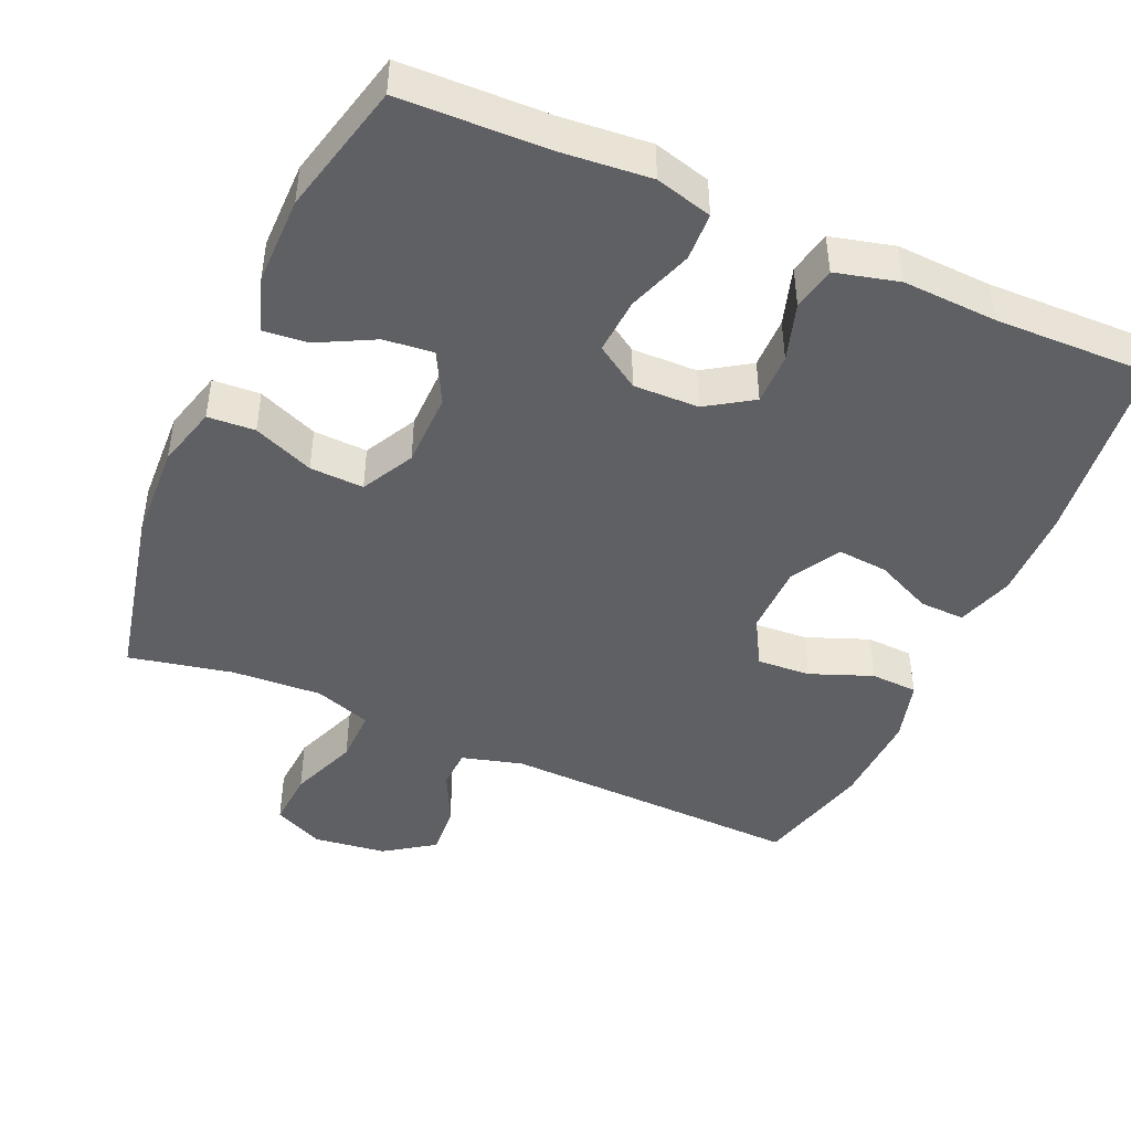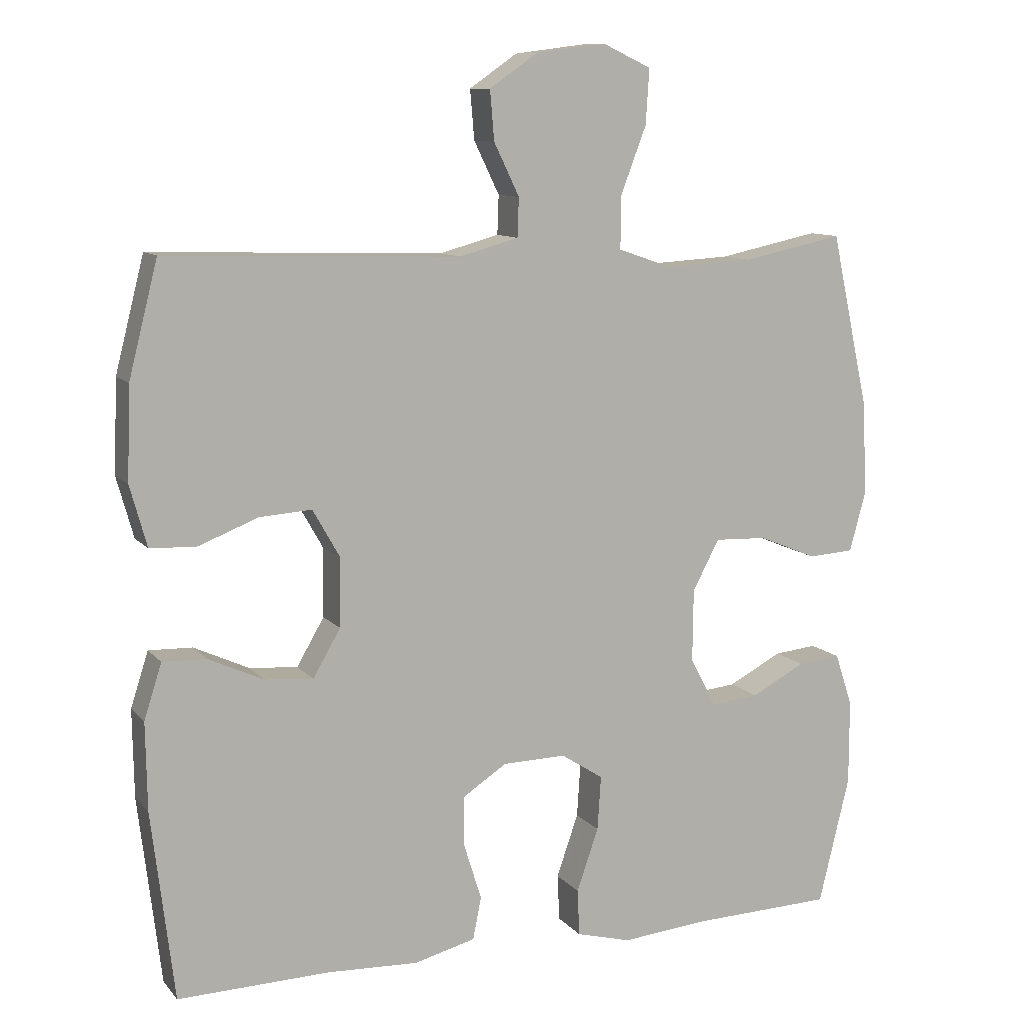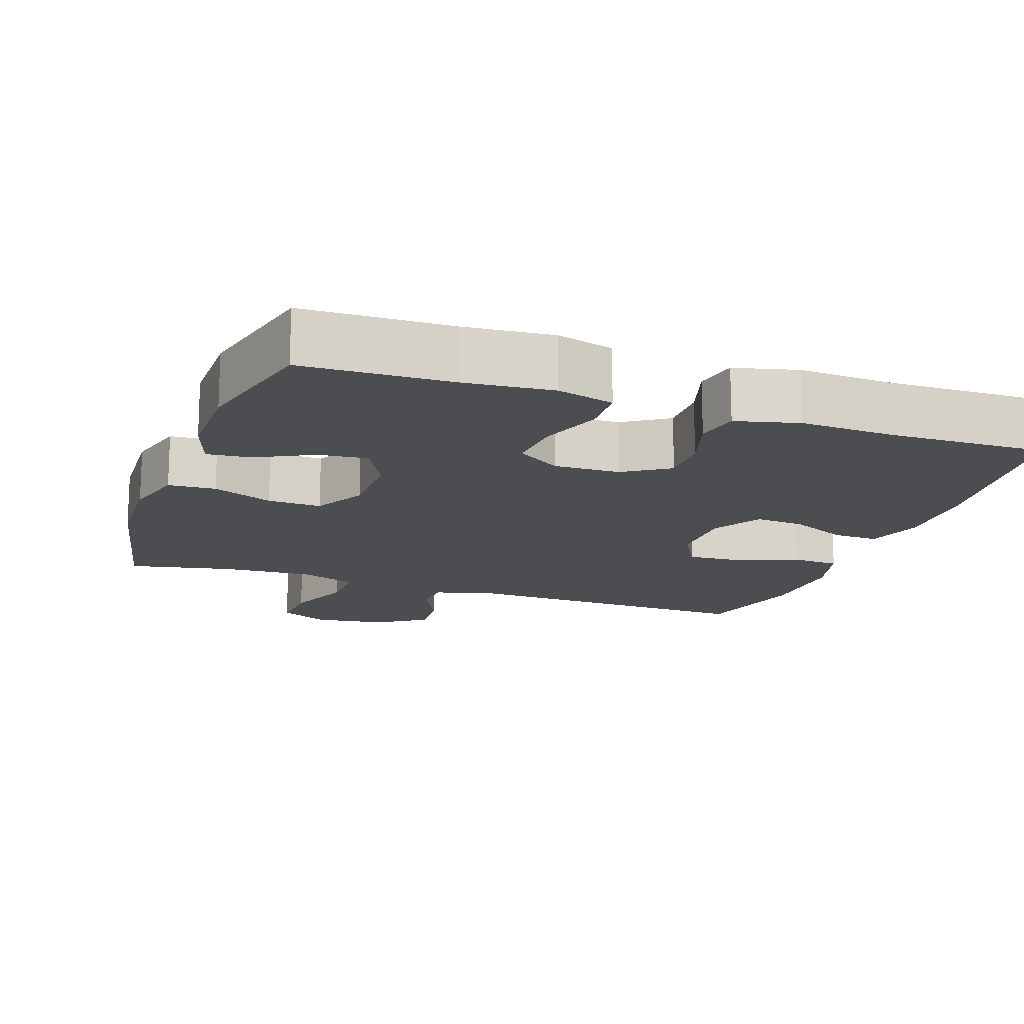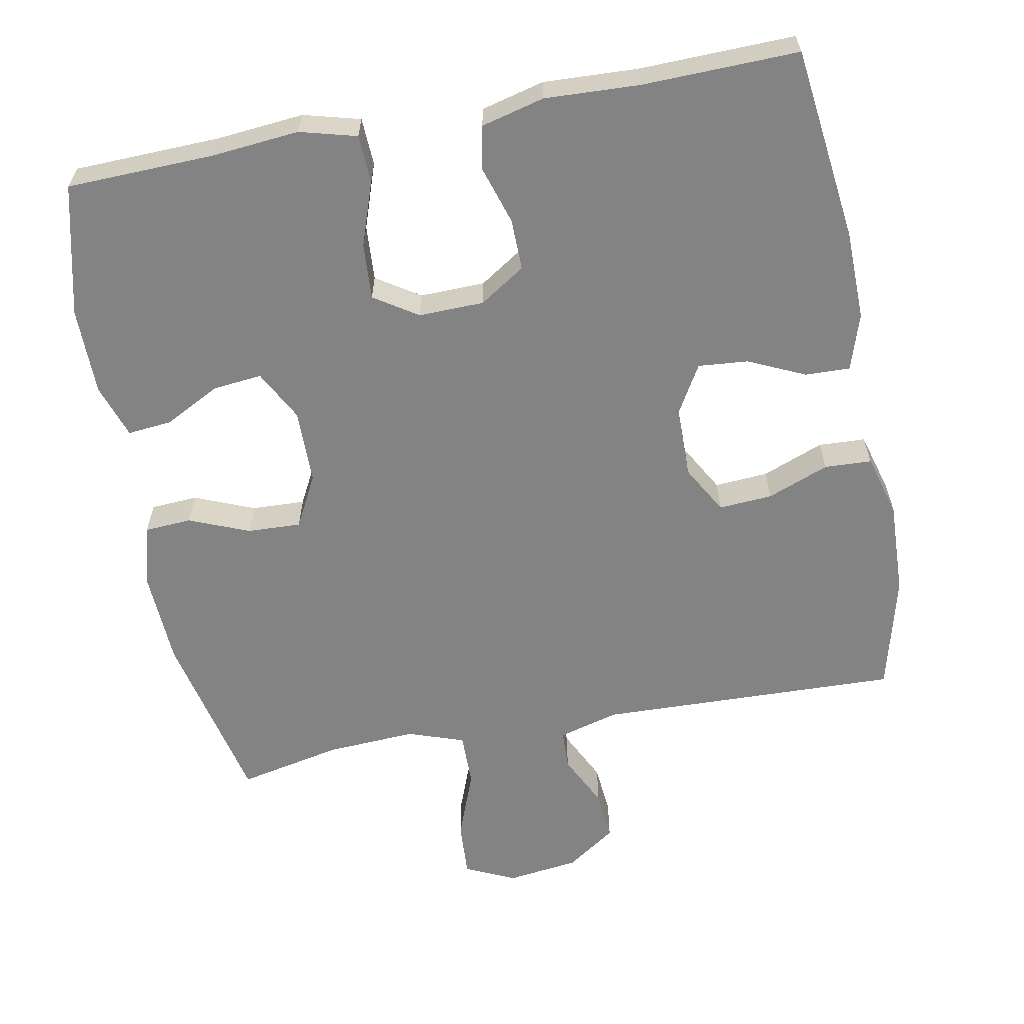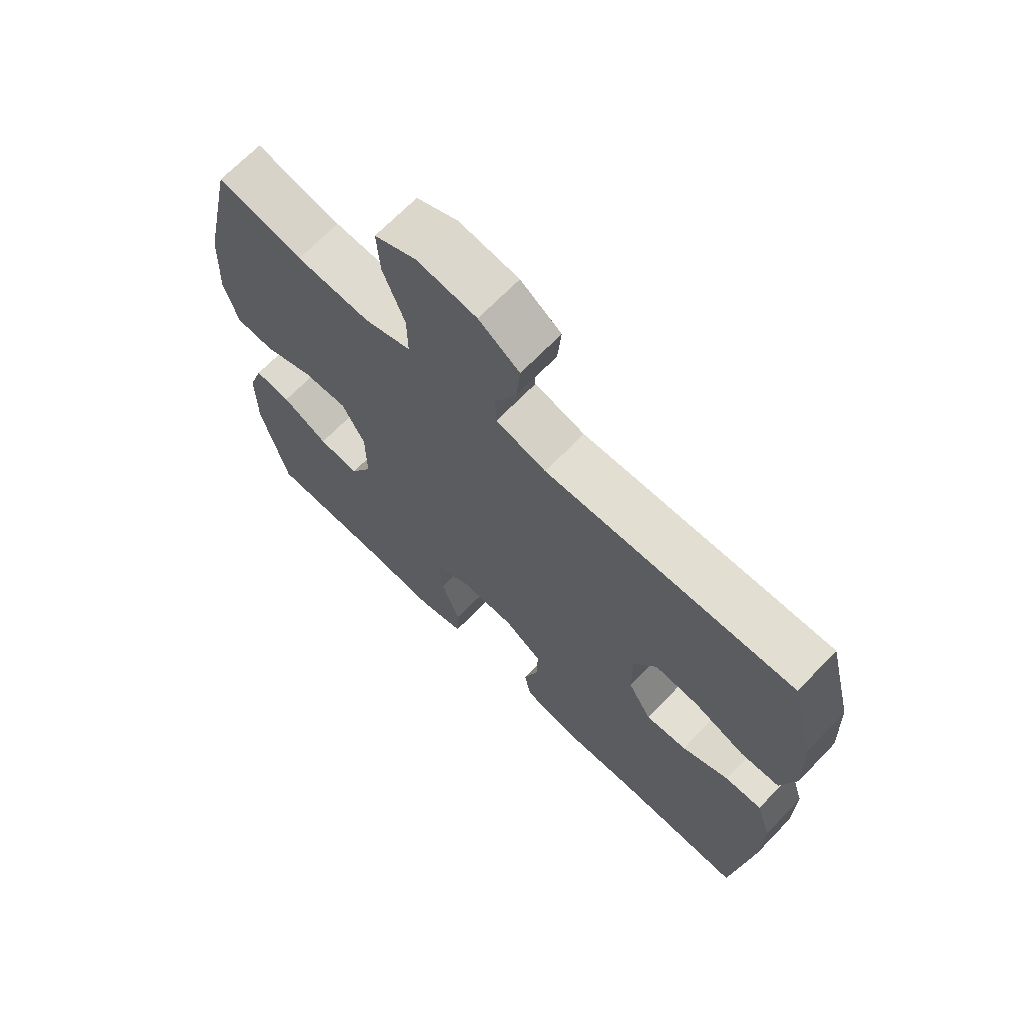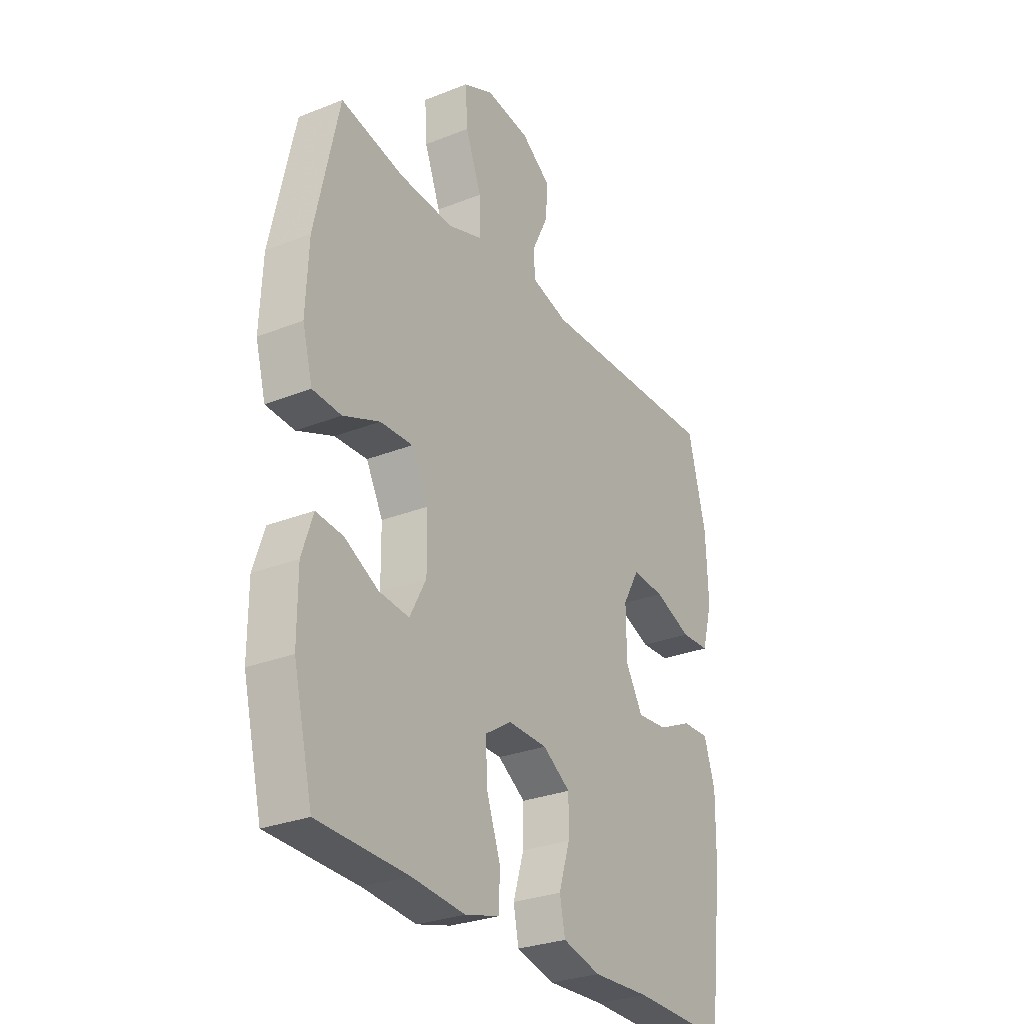
<metadata>
{"format":"obj","ext":"obj","renderer":"f3d","projection":"perspective","resolution":1024,"background":"white","views":[{"elev":-45.2,"azim":156.2,"up":"+Y"},{"elev":10.3,"azim":-23.3,"up":"+Z"},{"elev":-15.6,"azim":160.5,"up":"+Y"},{"elev":-61.2,"azim":-169.2,"up":"+Y"},{"elev":68.4,"azim":-136.0,"up":"+Z"},{"elev":-28.7,"azim":120.8,"up":"+Z"}]}
</metadata>
<code>
v -0.5 0.07 0.5
v -0.084 0.07 0.487
v 0 0.07 0.51
v 0.002 0.07 0.565
v -0.034 0.07 0.639
v -0.04 0.07 0.709
v 0.028 0.07 0.756
v 0.128 0.07 0.769
v 0.197 0.07 0.737
v 0.192 0.07 0.659
v 0.156 0.07 0.565
v 0.155 0.07 0.49
v 0.233 0.07 0.463
v 0.357 0.07 0.47
v 0.5 0.07 0.5
v 0.554 0.07 0.253
v 0.56 0.07 0.121
v 0.537 0.07 0.036
v 0.472 0.07 0.032
v 0.389 0.07 0.066
v 0.315 0.07 0.069
v 0.277 0.07 -0.003
v 0.276 0.07 -0.106
v 0.313 0.07 -0.176
v 0.381 0.07 -0.169
v 0.458 0.07 -0.129
v 0.519 0.07 -0.123
v 0.544 0.07 -0.198
v 0.544 0.07 -0.319
v 0.5 0.07 -0.5
v 0.297 0.07 -0.506
v 0.176 0.07 -0.517
v 0.098 0.07 -0.496
v 0.095 0.07 -0.43
v 0.126 0.07 -0.341
v 0.131 0.07 -0.264
v 0.071 0.07 -0.225
v -0.019 0.07 -0.227
v -0.082 0.07 -0.268
v -0.081 0.07 -0.339
v -0.056 0.07 -0.419
v -0.068 0.07 -0.479
v -0.155 0.07 -0.501
v -0.285 0.07 -0.495
v -0.5 0.07 -0.5
v -0.532 0.07 -0.233
v -0.534 0.07 -0.109
v -0.509 0.07 -0.031
v -0.447 0.07 -0.033
v -0.369 0.07 -0.069
v -0.3 0.07 -0.075
v -0.261 0.07 -0.008
v -0.26 0.07 0.09
v -0.298 0.07 0.157
v -0.372 0.07 0.152
v -0.457 0.07 0.119
v -0.522 0.07 0.122
v -0.546 0.07 0.208
v -0.541 0.07 0.339
v -0.5 0 0.5
v -0.084 0 0.487
v 0 0 0.51
v 0.002 0 0.565
v -0.034 0 0.639
v -0.04 0 0.709
v 0.028 0 0.756
v 0.128 0 0.769
v 0.197 0 0.737
v 0.192 0 0.659
v 0.156 0 0.565
v 0.155 0 0.49
v 0.233 0 0.463
v 0.357 0 0.47
v 0.5 0 0.5
v 0.554 0 0.253
v 0.56 0 0.121
v 0.537 0 0.036
v 0.472 0 0.032
v 0.389 0 0.066
v 0.315 0 0.069
v 0.277 0 -0.003
v 0.276 0 -0.106
v 0.313 0 -0.176
v 0.381 0 -0.169
v 0.458 0 -0.129
v 0.519 0 -0.123
v 0.544 0 -0.198
v 0.544 0 -0.319
v 0.5 0 -0.5
v 0.297 0 -0.506
v 0.176 0 -0.517
v 0.098 0 -0.496
v 0.095 0 -0.43
v 0.126 0 -0.341
v 0.131 0 -0.264
v 0.071 0 -0.225
v -0.019 0 -0.227
v -0.082 0 -0.268
v -0.081 0 -0.339
v -0.056 0 -0.419
v -0.068 0 -0.479
v -0.155 0 -0.501
v -0.285 0 -0.495
v -0.5 0 -0.5
v -0.532 0 -0.233
v -0.534 0 -0.109
v -0.509 0 -0.031
v -0.447 0 -0.033
v -0.369 0 -0.069
v -0.3 0 -0.075
v -0.261 0 -0.008
v -0.26 0 0.09
v -0.298 0 0.157
v -0.372 0 0.152
v -0.457 0 0.119
v -0.522 0 0.122
v -0.546 0 0.208
v -0.541 0 0.339
f 59 1 2
f 58 59 2
f 57 58 2
f 56 57 2
f 55 56 2
f 54 55 2 3
f 53 54 3
f 52 53 3
f 48 49 50
f 47 48 50
f 46 47 50
f 45 46 50
f 44 45 50
f 44 50 51
f 43 44 51
f 42 43 51
f 41 42 51
f 40 41 51
f 39 40 51 52
f 33 34 35
f 32 33 35
f 31 32 35
f 30 31 35
f 29 30 35
f 28 29 35
f 27 28 35
f 26 27 35
f 25 26 35
f 24 25 35 36
f 23 24 36 37
f 18 19 20
f 17 18 20
f 16 17 20
f 15 16 20
f 14 15 20
f 13 14 20 21
f 12 13 21 22
f 9 10 11
f 8 9 11
f 7 8 11
f 6 7 11
f 5 6 11
f 4 5 11
f 3 4 11 12
f 3 12 22
f 52 3 22
f 39 52 22
f 38 39 22
f 22 23 37 38
f 61 60 118
f 61 118 117
f 61 117 116
f 61 116 115
f 61 115 114
f 62 61 114 113
f 62 113 112
f 62 112 111
f 109 108 107
f 109 107 106
f 109 106 105
f 109 105 104
f 109 104 103
f 110 109 103
f 110 103 102
f 110 102 101
f 110 101 100
f 110 100 99
f 111 110 99 98
f 94 93 92
f 94 92 91
f 94 91 90
f 94 90 89
f 94 89 88
f 94 88 87
f 94 87 86
f 94 86 85
f 94 85 84
f 95 94 84 83
f 96 95 83 82
f 79 78 77
f 79 77 76
f 79 76 75
f 79 75 74
f 79 74 73
f 80 79 73 72
f 81 80 72 71
f 70 69 68
f 70 68 67
f 70 67 66
f 70 66 65
f 70 65 64
f 70 64 63
f 71 70 63 62
f 81 71 62
f 81 62 111
f 81 111 98
f 81 98 97
f 97 96 82 81
f 1 60 61 2
f 2 61 62 3
f 3 62 63 4
f 4 63 64 5
f 5 64 65 6
f 6 65 66 7
f 7 66 67 8
f 8 67 68 9
f 9 68 69 10
f 10 69 70 11
f 11 70 71 12
f 12 71 72 13
f 13 72 73 14
f 14 73 74 15
f 15 74 75 16
f 16 75 76 17
f 17 76 77 18
f 18 77 78 19
f 19 78 79 20
f 20 79 80 21
f 21 80 81 22
f 22 81 82 23
f 23 82 83 24
f 24 83 84 25
f 25 84 85 26
f 26 85 86 27
f 27 86 87 28
f 28 87 88 29
f 29 88 89 30
f 30 89 90 31
f 31 90 91 32
f 32 91 92 33
f 33 92 93 34
f 34 93 94 35
f 35 94 95 36
f 36 95 96 37
f 37 96 97 38
f 38 97 98 39
f 39 98 99 40
f 40 99 100 41
f 41 100 101 42
f 42 101 102 43
f 43 102 103 44
f 44 103 104 45
f 45 104 105 46
f 46 105 106 47
f 47 106 107 48
f 48 107 108 49
f 49 108 109 50
f 50 109 110 51
f 51 110 111 52
f 52 111 112 53
f 53 112 113 54
f 54 113 114 55
f 55 114 115 56
f 56 115 116 57
f 57 116 117 58
f 58 117 118 59
f 59 118 60 1

</code>
